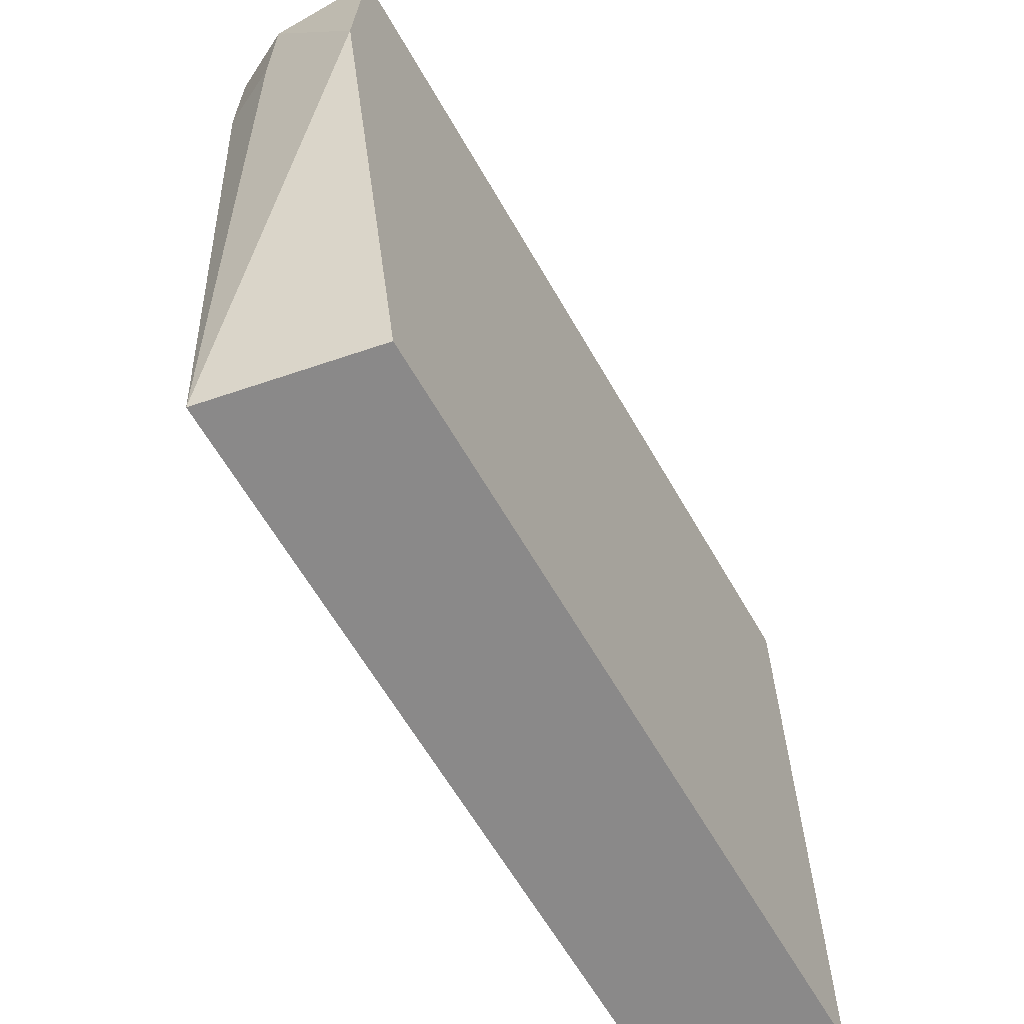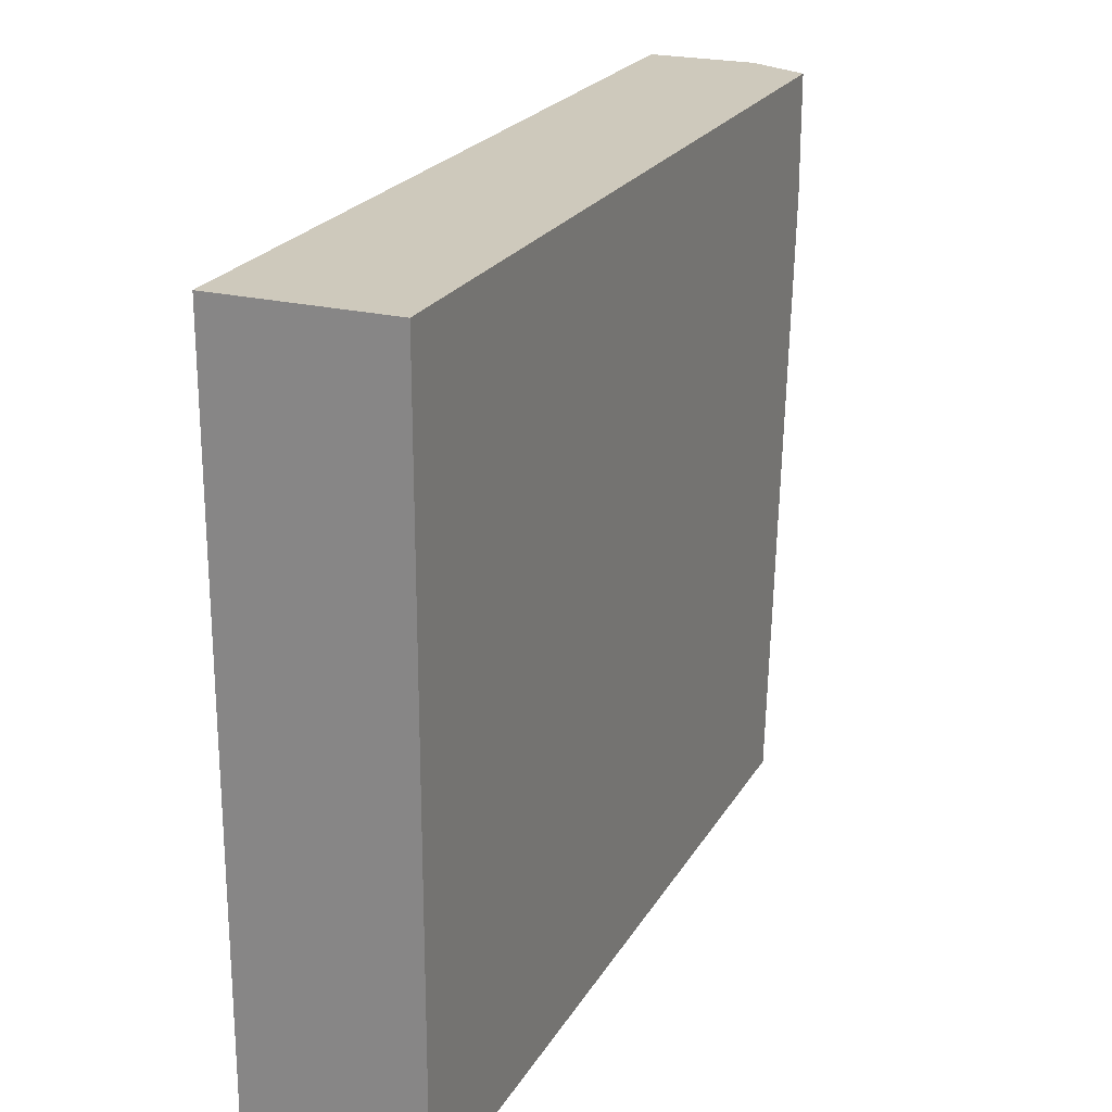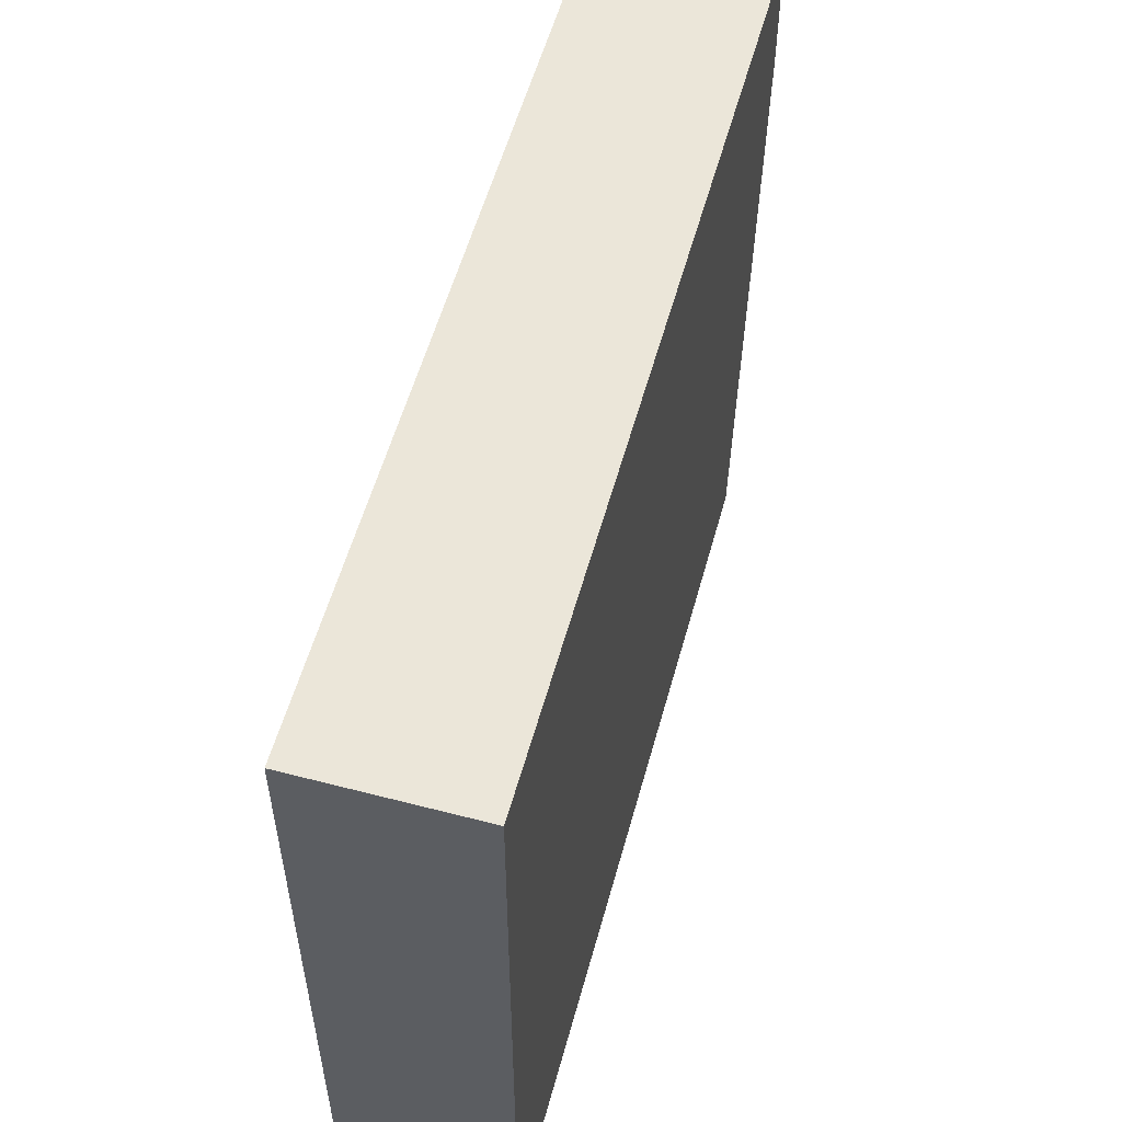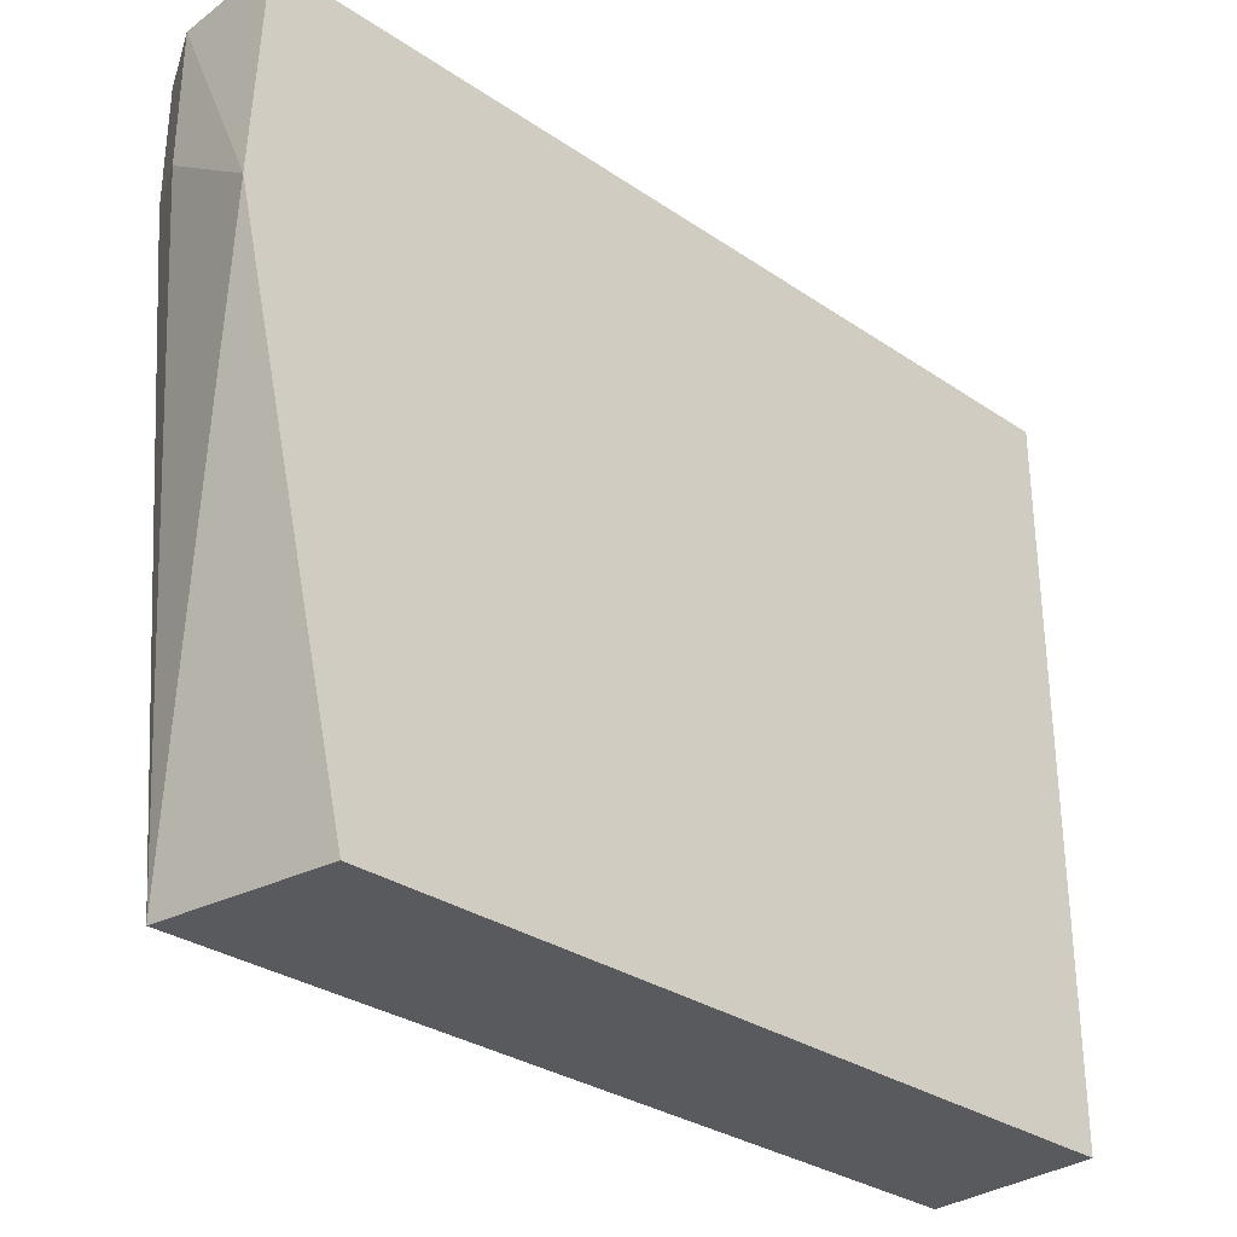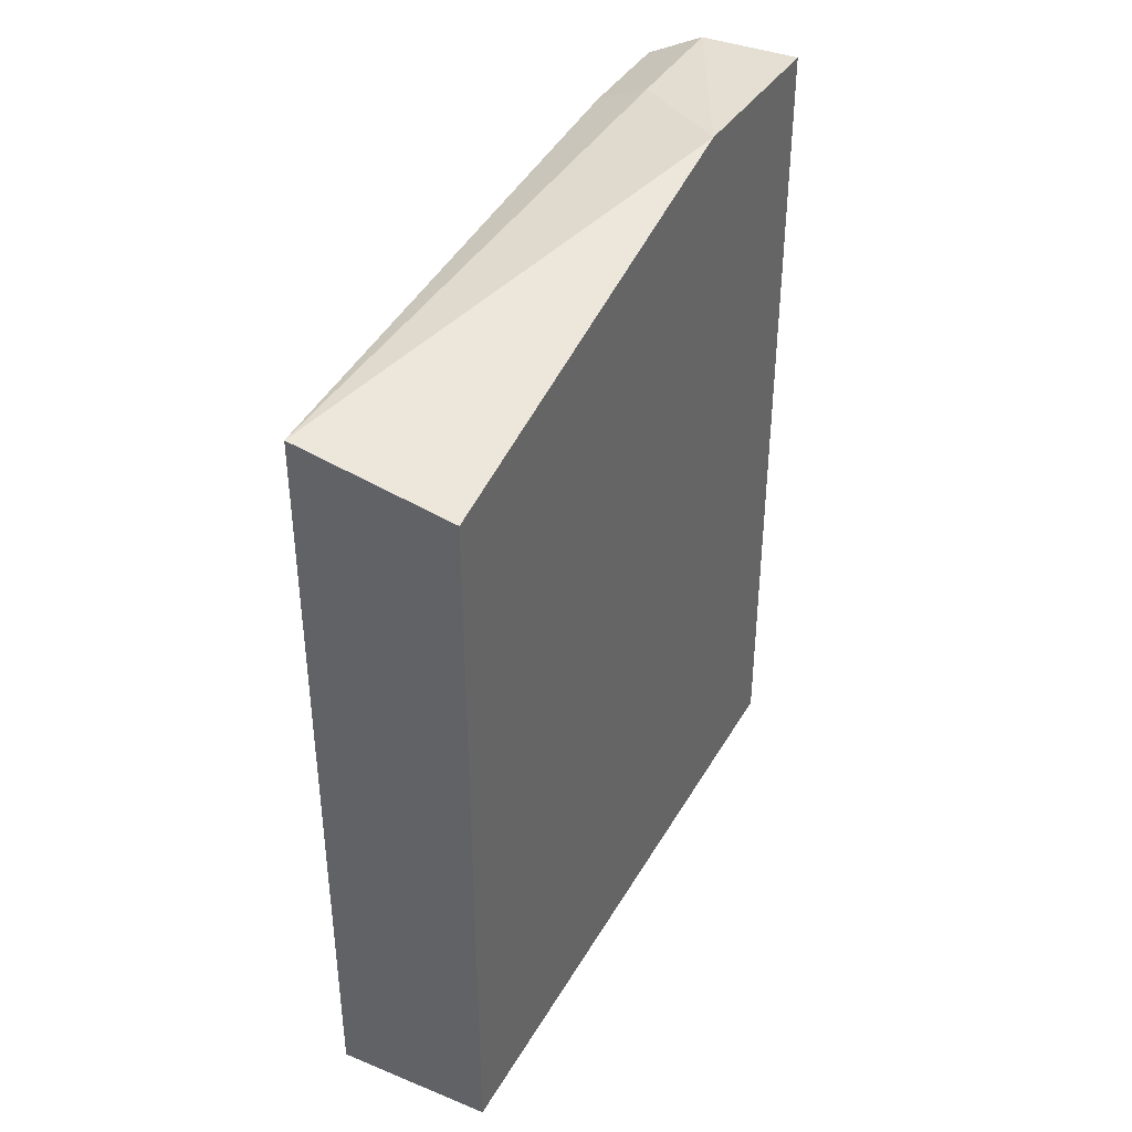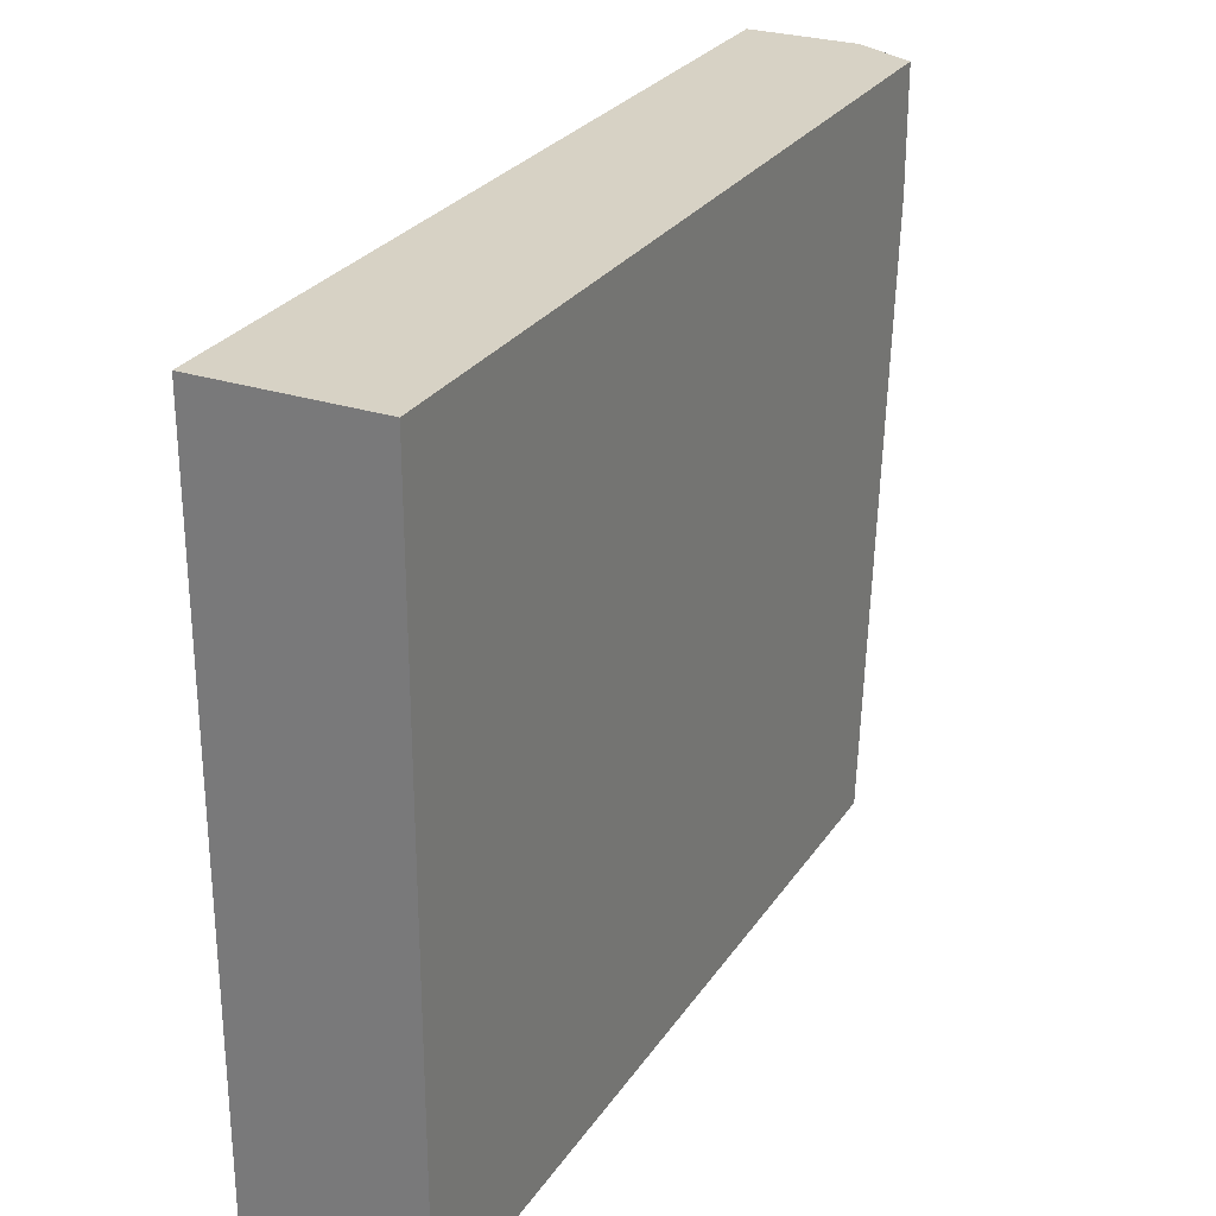
<metadata>
{"format":"obj","ext":"obj","renderer":"f3d","projection":"perspective","resolution":1024,"background":"white","views":[{"elev":-63.3,"azim":-150.1,"up":"+Z"},{"elev":22.5,"azim":22.9,"up":"+Z"},{"elev":55.8,"azim":15.3,"up":"+Z"},{"elev":-31.4,"azim":-133.7,"up":"+Z"},{"elev":38.7,"azim":-153.0,"up":"+Y"},{"elev":27.3,"azim":26.7,"up":"+Z"}]}
</metadata>
<code>
v -0.2711 -0.463 0.4131
v -0.2711 -0.463 0.007518
v -0.1761 -0.463 0.4131
v -0.2711 0.04205 0.4131
v -0.1761 -0.463 0.007518
v -0.2711 -0.02232 0.007518
v -0.1761 0.02493 0.4131
v -0.2104 0.04205 0.4131
v -0.2711 0.04674 0.2923
v -0.1761 -0.003907 0.007518
v -0.1761 0.02493 0.3445
v -0.2026 0.03815 0.4131
v -0.2104 0.04205 0.3367
f 3 11 7
f 4 8 9
f 6 9 10
f 7 11 12
f 10 13 11
f 8 12 13
f 9 13 10
f 11 13 12
f 3 10 11
f 8 13 9
f 3 5 10
f 2 10 5
f 2 6 10
f 1 2 5
f 1 3 7
f 1 7 12
f 1 12 8
f 1 5 3
f 1 4 9
f 1 9 6
f 1 6 2
f 1 8 4

</code>
